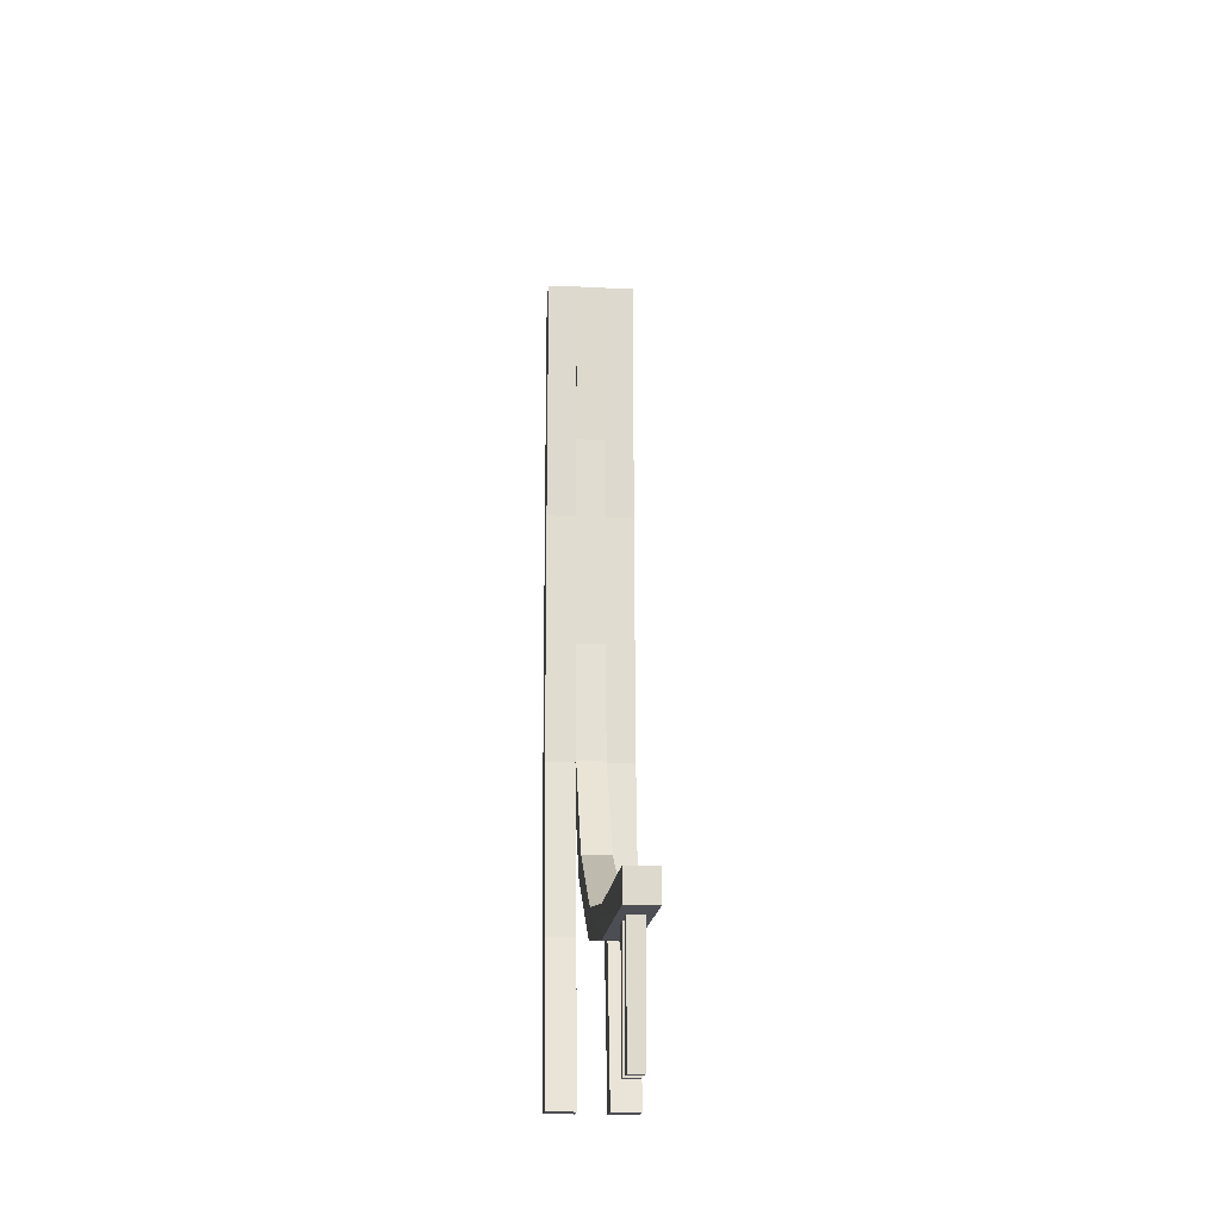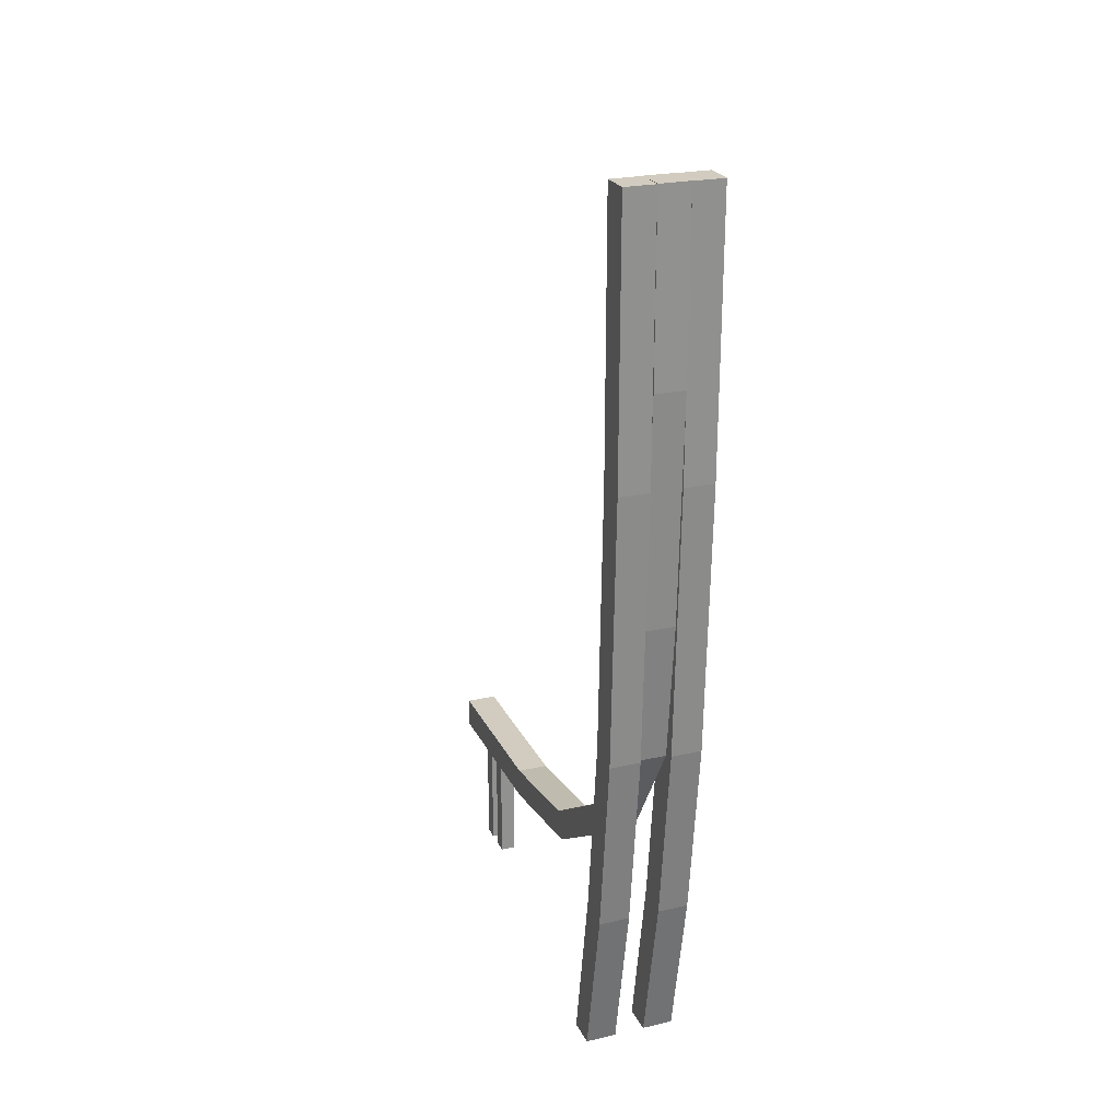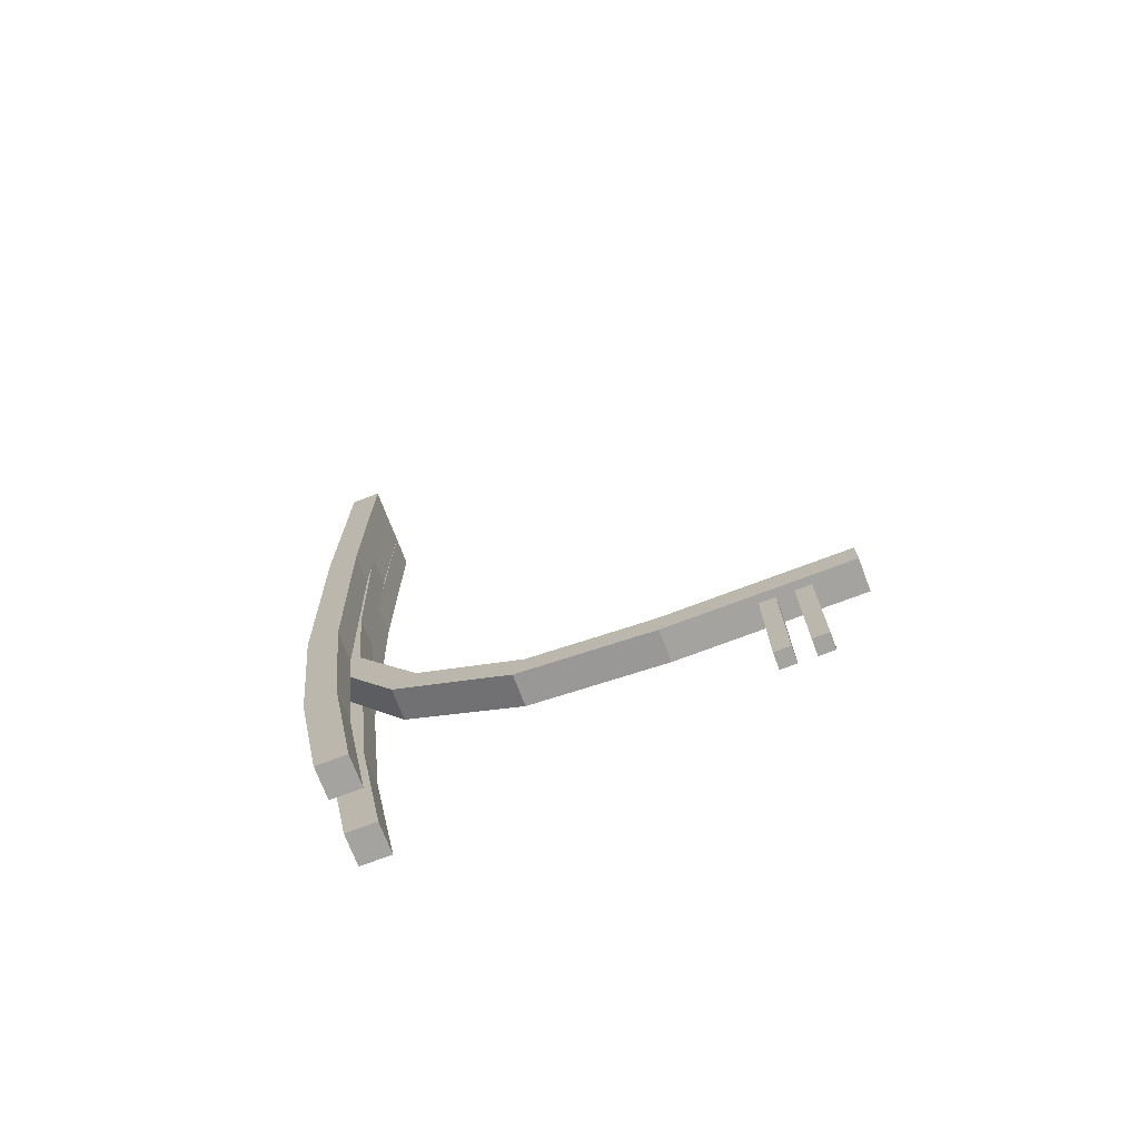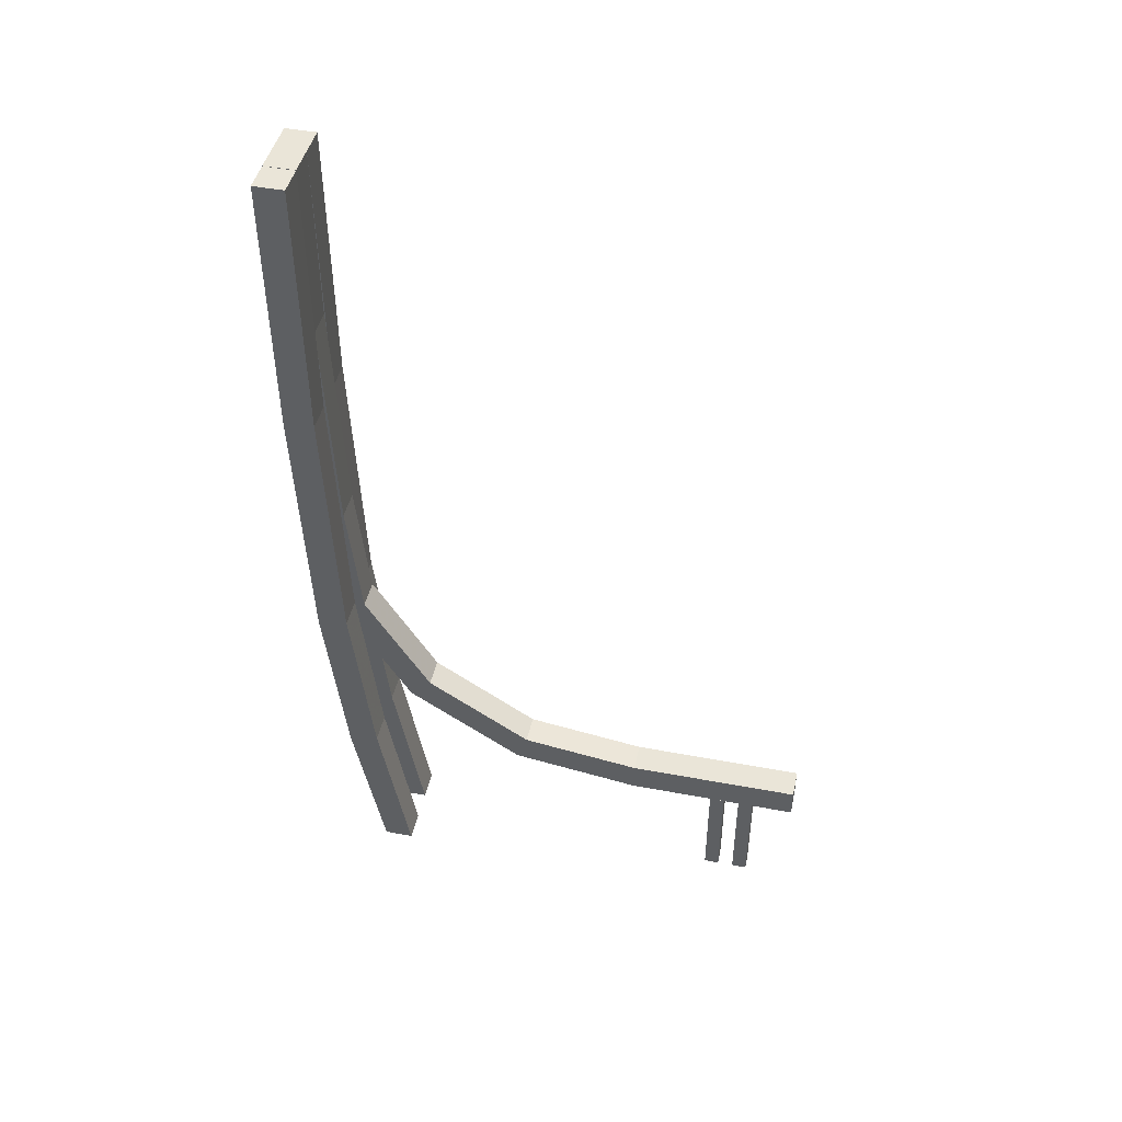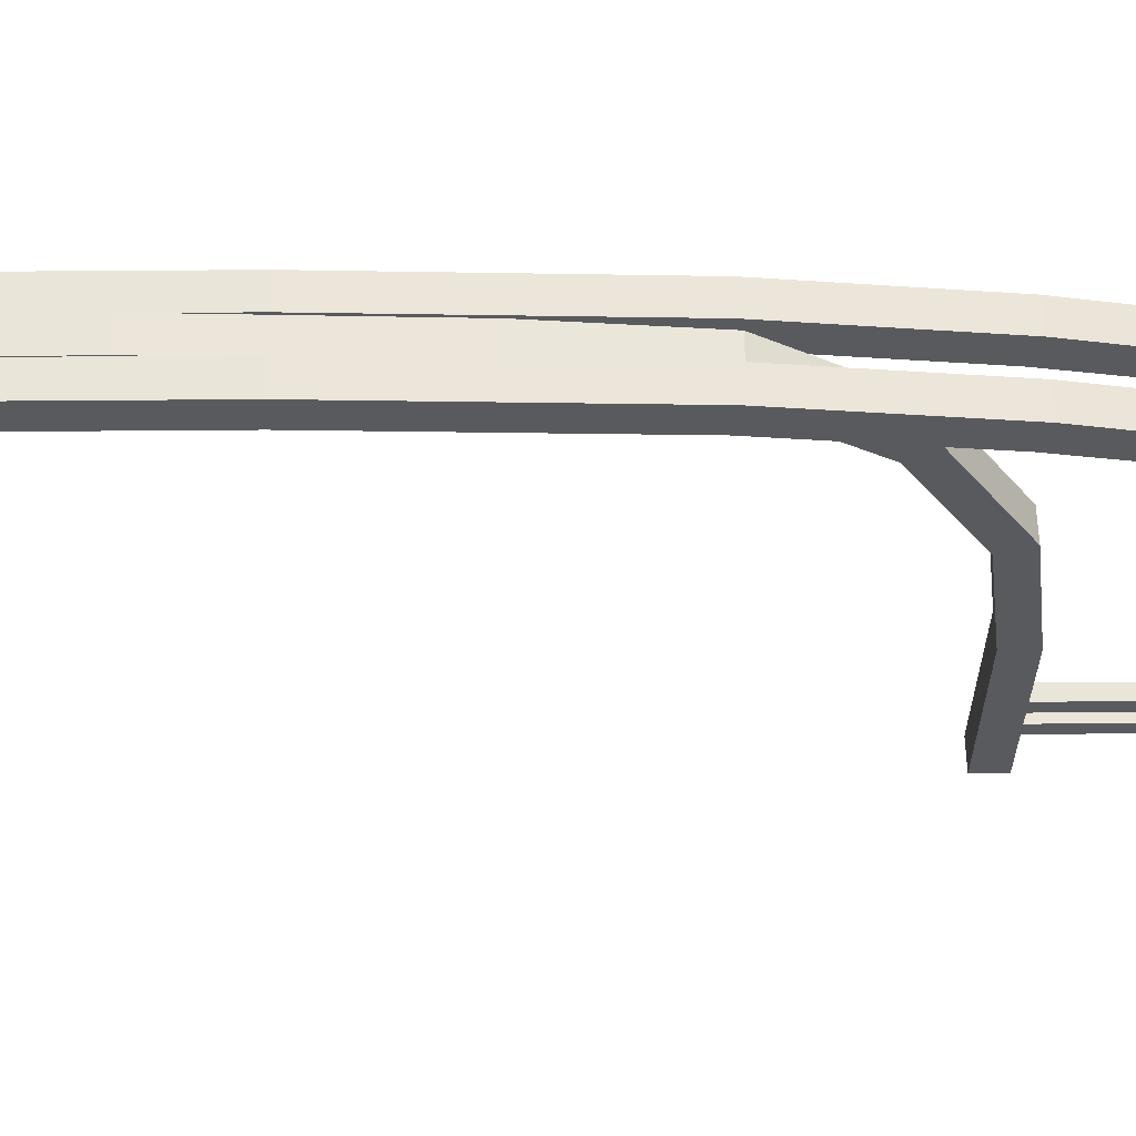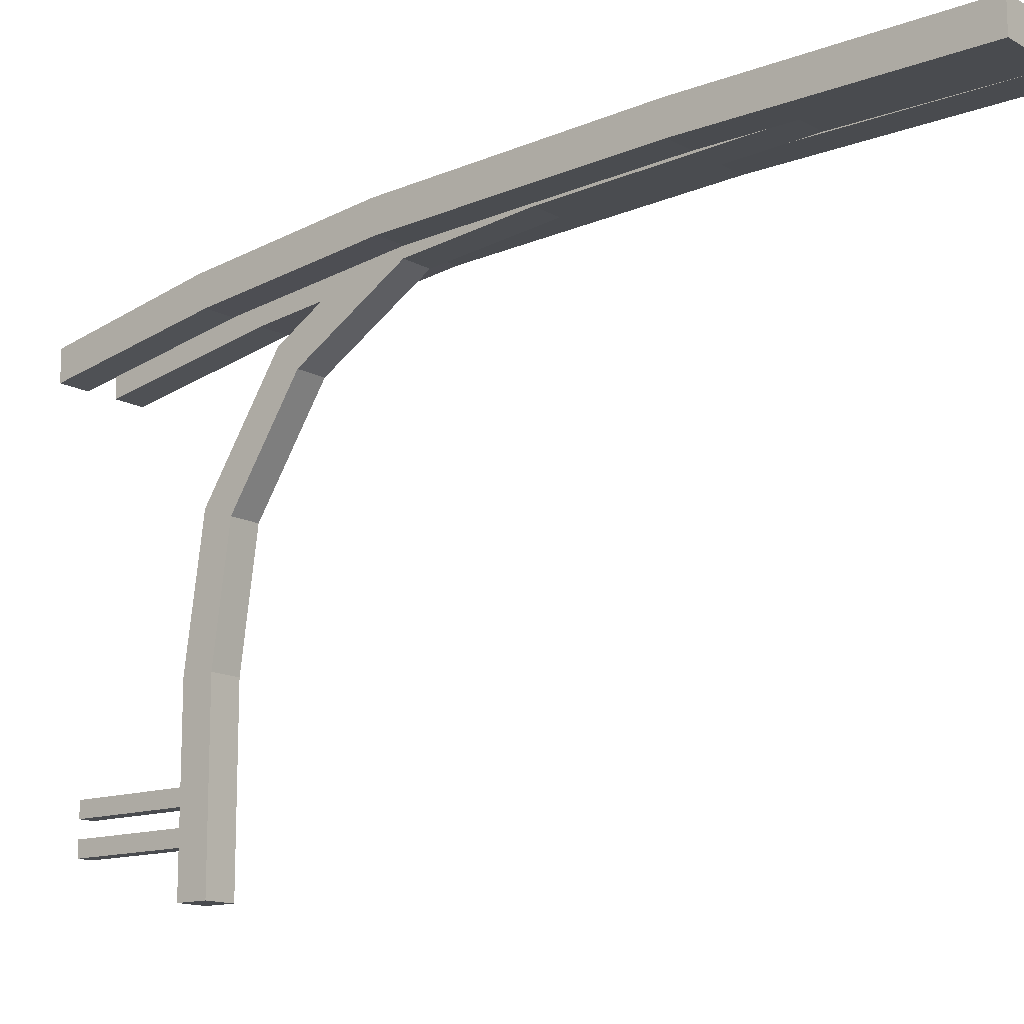
<metadata>
{"format":"obj","ext":"obj","renderer":"f3d","projection":"perspective","resolution":1024,"background":"white","views":[{"elev":-17.4,"azim":-5.3,"up":"+Z"},{"elev":23.9,"azim":159.2,"up":"+Z"},{"elev":-73.0,"azim":-69.2,"up":"+Z"},{"elev":44.8,"azim":-77.7,"up":"+Z"},{"elev":58.2,"azim":89.3,"up":"+Y"},{"elev":-13.7,"azim":-50.7,"up":"+Y"}]}
</metadata>
<code>
v 0.4375 0.152 0.125
v 0.4375 -0.5625 0.125
v 0.5625 0.152 0.125
v 0.5625 -0.5625 0.125
v 0.5625 0.152 0
v 0.5625 -0.5625 0
v 0.4375 0.152 0
v 0.4375 -0.5625 0
v 0.5625 1.562 3.087
v 0.5625 1.438 3.087
v 0.6875 1.562 3.087
v 0.6875 1.438 3.087
v 0.6875 1.304 -0.5
v 0.6875 1.183 -0.5
v 0.5625 1.304 -0.5
v 0.5625 1.183 -0.5
v 0.6875 1.428 0.1493
v 0.6875 1.513 0.8946
v 0.6875 1.557 1.997
v 0.5625 1.557 1.997
v 0.5625 1.513 0.8946
v 0.5625 1.428 0.1493
v 0.6875 1.305 0.1837
v 0.6875 1.389 0.9155
v 0.6875 1.432 2.004
v 0.5625 1.432 2.004
v 0.5625 1.389 0.9155
v 0.5625 1.305 0.1837
v 0.4381 1.562 3.087
v 0.4381 1.438 3.087
v 0.5619 1.562 3.087
v 0.5619 1.438 3.087
v 0.4381 1.438 2.362
v 0.4381 1.562 2.362
v 0.5619 1.438 2.362
v 0.5619 1.562 2.362
v 0.3125 1.562 3.087
v 0.3125 1.438 3.087
v 0.4375 1.562 3.087
v 0.4375 1.438 3.087
v 0.4375 1.304 -0.5
v 0.4375 1.183 -0.5
v 0.3125 1.304 -0.5
v 0.3125 1.183 -0.5
v 0.3125 1.428 0.1493
v 0.3125 1.513 0.8946
v 0.3125 1.557 1.997
v 0.3125 1.432 2.004
v 0.3125 1.389 0.9155
v 0.3125 1.305 0.1837
v 0.4375 1.428 0.1493
v 0.4375 1.513 0.8946
v 0.4375 1.557 1.997
v 0.4375 1.432 2.004
v 0.4375 1.389 0.9155
v 0.4375 1.305 0.1837
v 0.4688 -0.3236 0.06588
v 0.4688 -0.3861 0.06588
v 0.5312 -0.3236 0.06588
v 0.5312 -0.3861 0.06588
v 0.5312 -0.3236 -0.5
v 0.5312 -0.3861 -0.5
v 0.4688 -0.3236 -0.5
v 0.4688 -0.3861 -0.5
v 0.4688 -0.1951 0.06588
v 0.4688 -0.2576 0.06588
v 0.5312 -0.1951 0.06588
v 0.5312 -0.2576 0.06588
v 0.5312 -0.1951 -0.5
v 0.5312 -0.2576 -0.5
v 0.4688 -0.1951 -0.5
v 0.4688 -0.2576 -0.5
v 0.5625 1.523 1.443
v 0.5625 1.465 0.8741
v 0.5625 1.167 0.3867
v 0.5625 0.6868 0.07701
v 0.5625 0.6442 0.1945
v 0.5625 1.078 0.474
v 0.5625 1.347 0.914
v 0.5625 1.398 1.427
v 0.4375 1.523 1.443
v 0.4375 1.465 0.8741
v 0.4375 1.167 0.3867
v 0.4375 0.6868 0.07701
v 0.4375 0.6442 0.1945
v 0.4375 1.078 0.474
v 0.4375 1.347 0.914
v 0.4375 1.398 1.427
v 0.5625 0.152 0
v 0.5625 0.152 0.125
v 0.5625 0.152 0.125
v 0.4375 0.152 0.125
v 0.5625 0.152 0
v 0.4375 0.152 0
v 0.4375 0.152 0.125
v 0.4375 0.152 0
v 0.5619 1.438 2.362
v 0.4381 1.438 2.362
v 0.5619 1.562 2.362
v 0.5619 1.438 2.362
v 0.4381 1.562 2.362
v 0.5619 1.562 2.362
f 2 4 3 1
f 4 6 5 3
f 6 8 7 5
f 8 2 1 7
f 8 6 4 2
f 10 12 11 9
f 14 16 15 13
f 15 22 17 13
f 22 21 18 17
f 21 20 19 18
f 20 9 11 19
f 12 25 19 11
f 25 24 18 19
f 24 23 17 18
f 23 14 13 17
f 16 28 22 15
f 28 27 21 22
f 27 26 20 21
f 26 10 9 20
f 10 26 25 12
f 26 27 24 25
f 27 28 23 24
f 28 16 14 23
f 30 32 31 29
f 29 34 33 30
f 35 32 30 33
f 31 36 34 29
f 36 31 32 35
f 38 40 39 37
f 42 44 43 41
f 44 50 45 43
f 50 49 46 45
f 49 48 47 46
f 48 38 37 47
f 39 53 47 37
f 53 52 46 47
f 52 51 45 46
f 51 41 43 45
f 42 56 50 44
f 56 55 49 50
f 55 54 48 49
f 54 40 38 48
f 40 54 53 39
f 54 55 52 53
f 55 56 51 52
f 56 42 41 51
f 58 60 59 57
f 60 62 61 59
f 62 64 63 61
f 64 58 57 63
f 57 59 61 63
f 64 62 60 58
f 66 68 67 65
f 68 70 69 67
f 70 72 71 69
f 72 66 65 71
f 65 67 69 71
f 72 70 68 66
f 80 79 74 73
f 79 78 75 74
f 78 77 76 75
f 84 83 75 76
f 83 82 74 75
f 82 81 73 74
f 88 87 79 80
f 87 86 78 79
f 86 85 77 78
f 85 86 83 84
f 86 87 82 83
f 87 88 81 82
f 90 89 76 77
f 92 91 77 85
f 84 76 93 94
f 96 95 85 84
f 88 80 97 98
f 73 80 100 99
f 73 81 101 102

</code>
